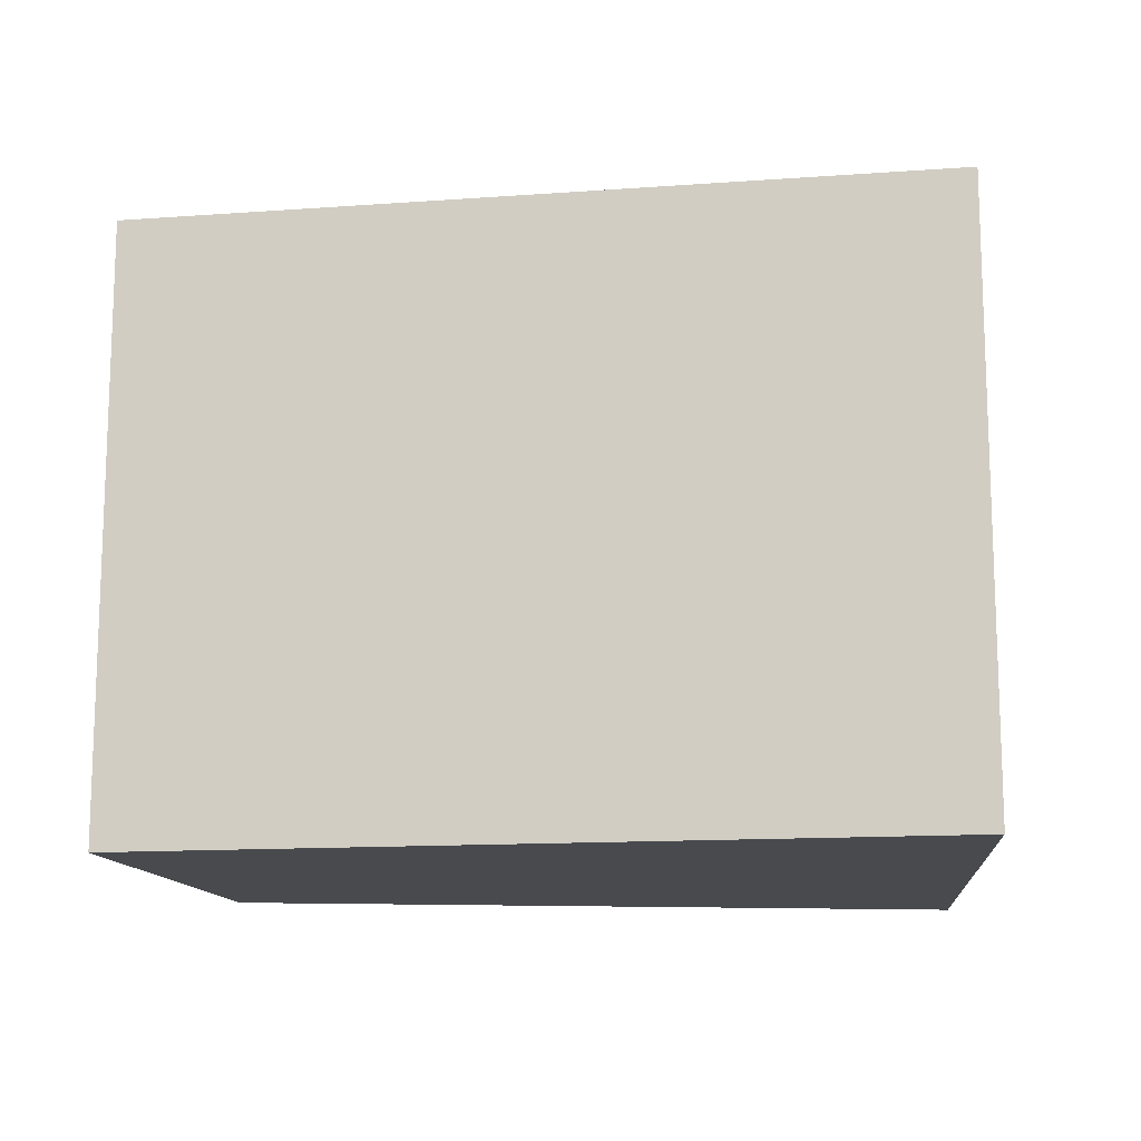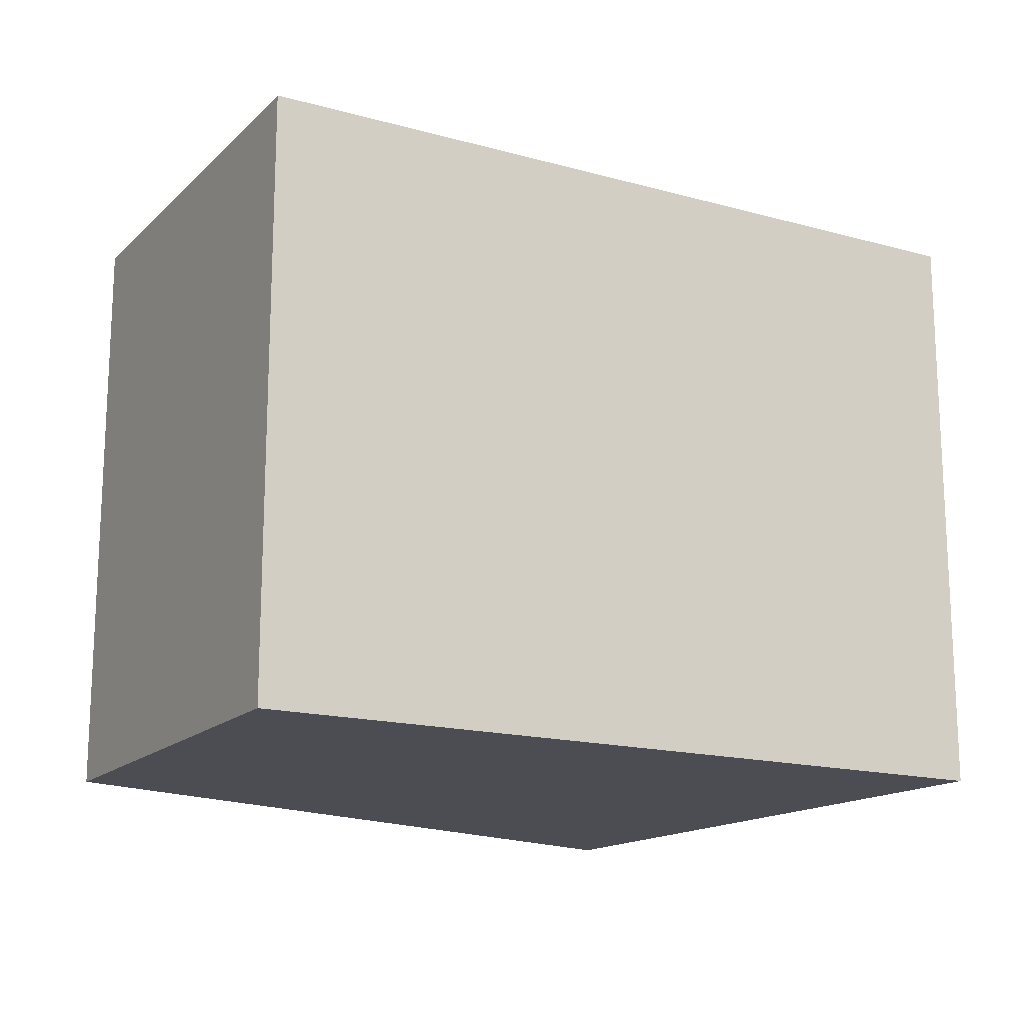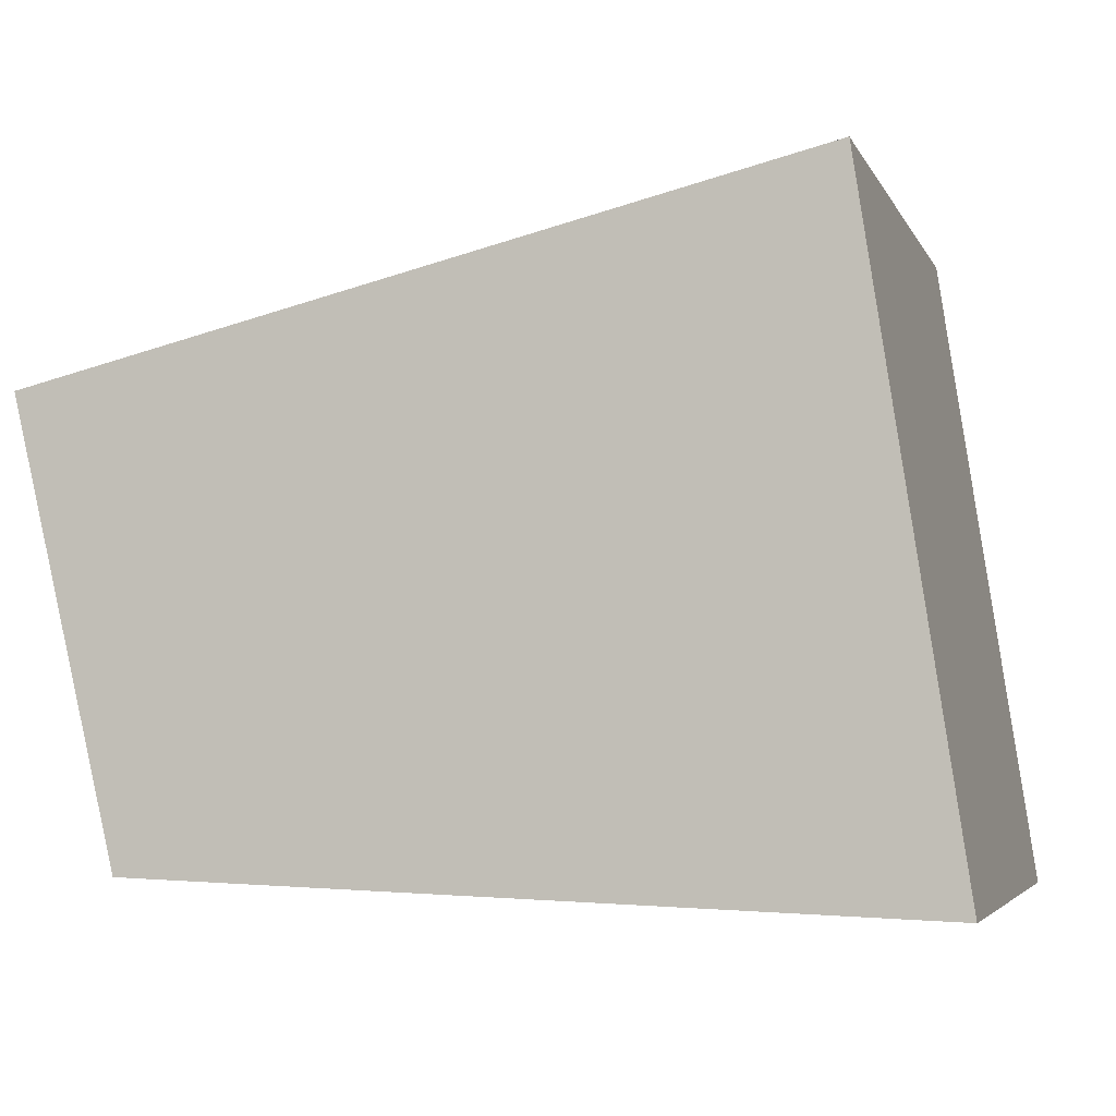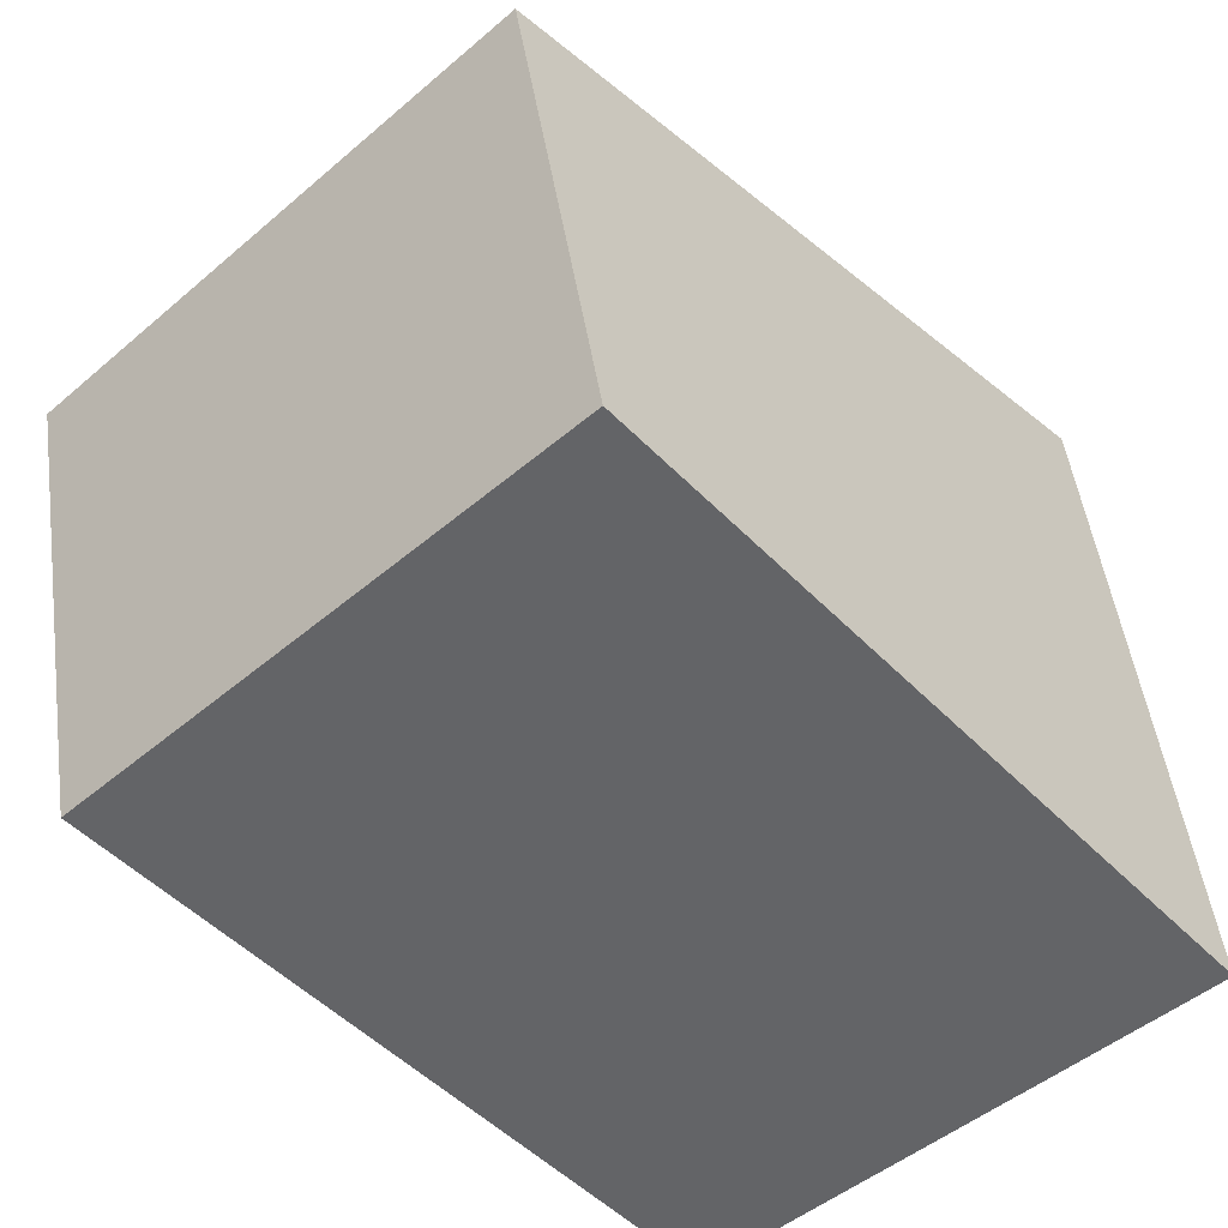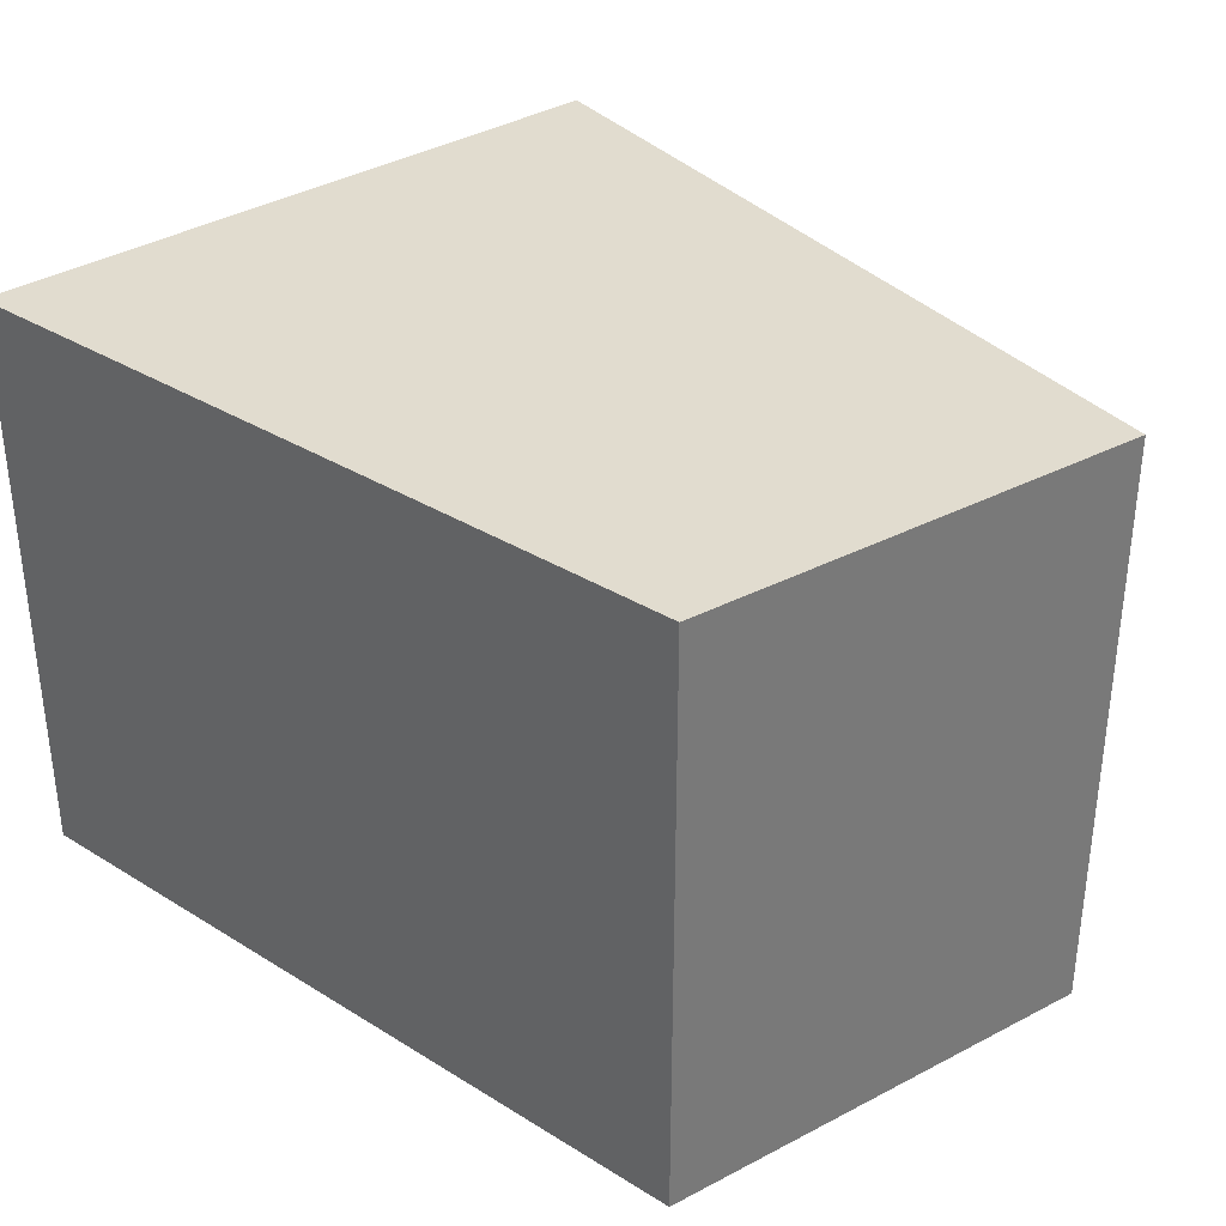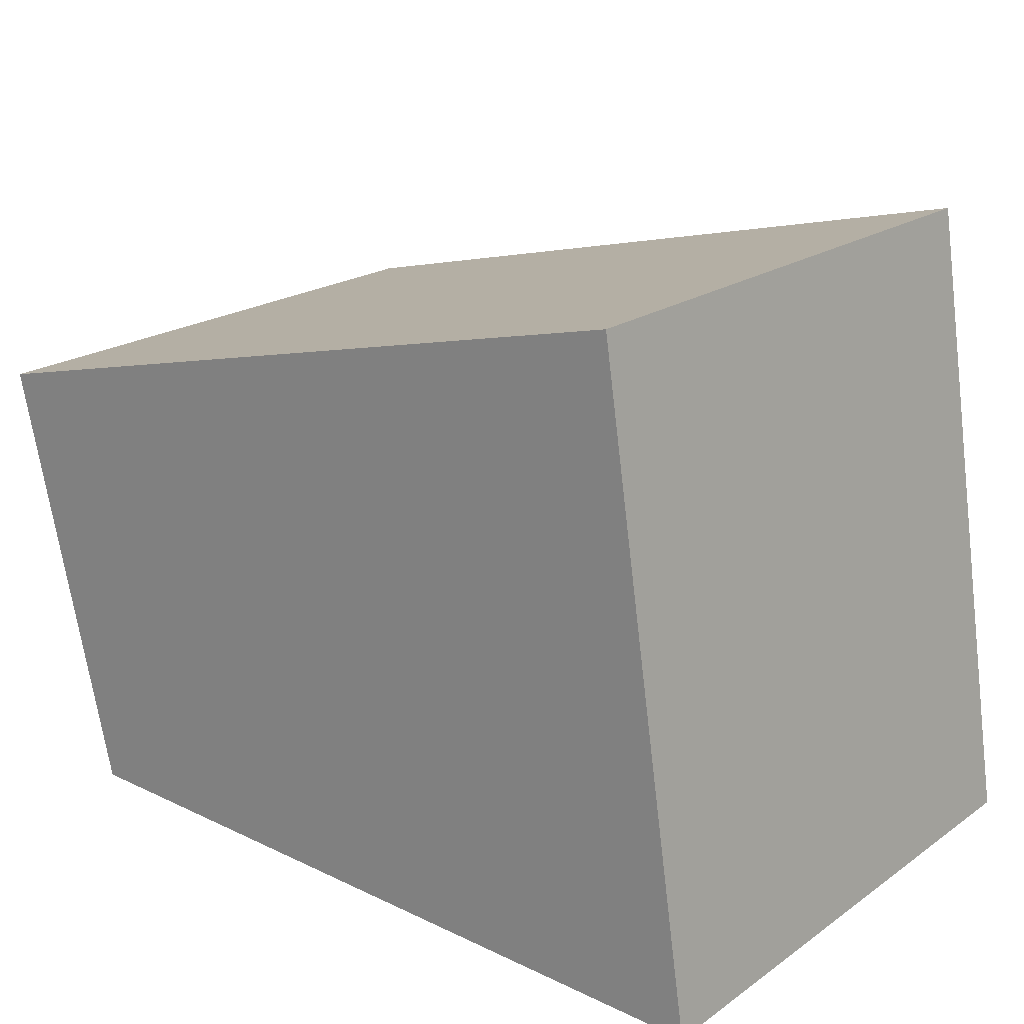
<metadata>
{"format":"obj","ext":"obj","renderer":"f3d","projection":"perspective","resolution":1024,"background":"white","views":[{"elev":-13.3,"azim":-4.1,"up":"+Y"},{"elev":-16.3,"azim":-42.9,"up":"+Y"},{"elev":-4.3,"azim":15.8,"up":"+Z"},{"elev":-50.0,"azim":-47.1,"up":"+Z"},{"elev":34.4,"azim":-138.4,"up":"+Y"},{"elev":20.3,"azim":38.7,"up":"+Z"}]}
</metadata>
<code>
v  6.108 2.007e-16 -3.278
v  5.422 4.149 1.296
v  5.422 -7.938e-17 1.296
v  6.108 4.149 -3.278
v  0.742 4.149 -3.1
v  0.7419 1.898e-16 -3.1
v  8.836e-05 4.149 -0.0001313
v  0 0 0
g defaultobject
f 1 2 3
f 2 1 4
f 5 1 6
f 1 5 4
f 7 6 8
f 6 7 5
f 3 7 8
f 7 3 2
f 8 1 3
f 1 8 6
f 2 5 7
f 5 2 4

</code>
